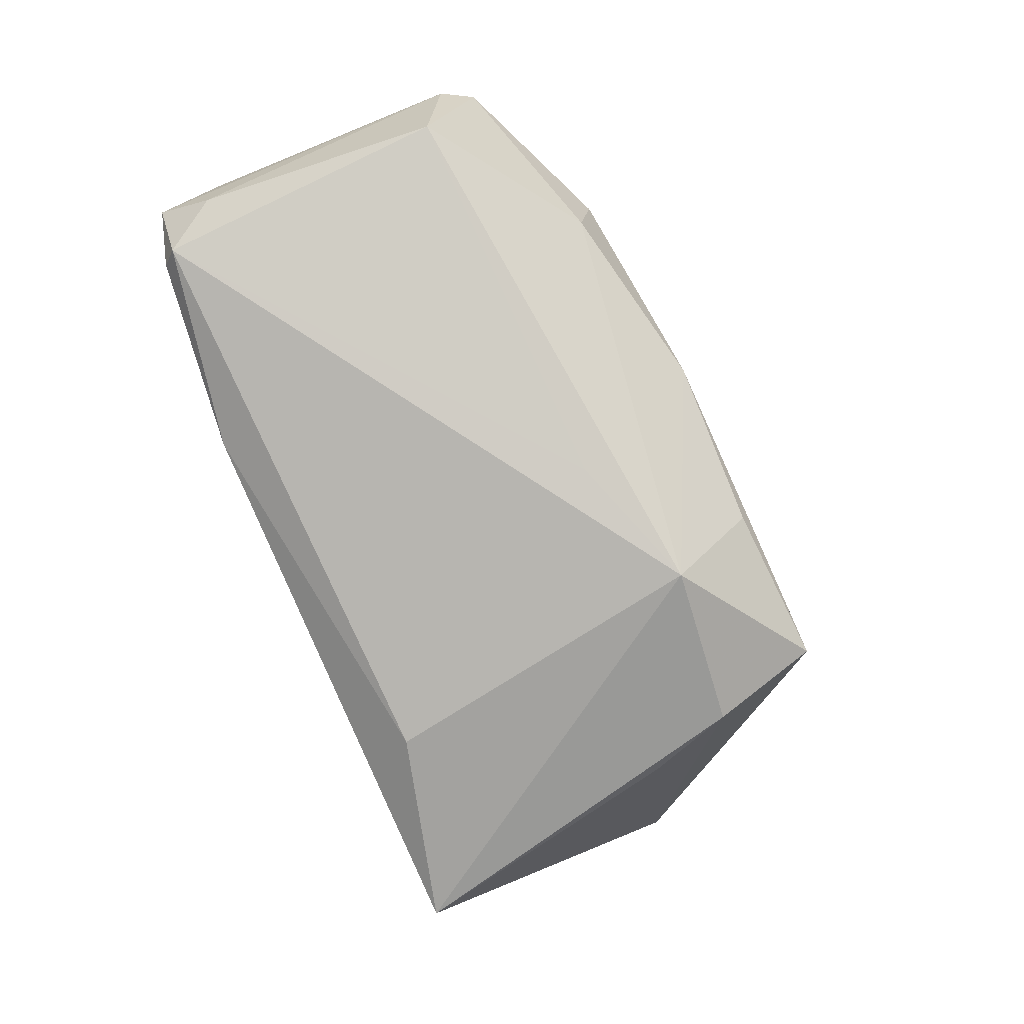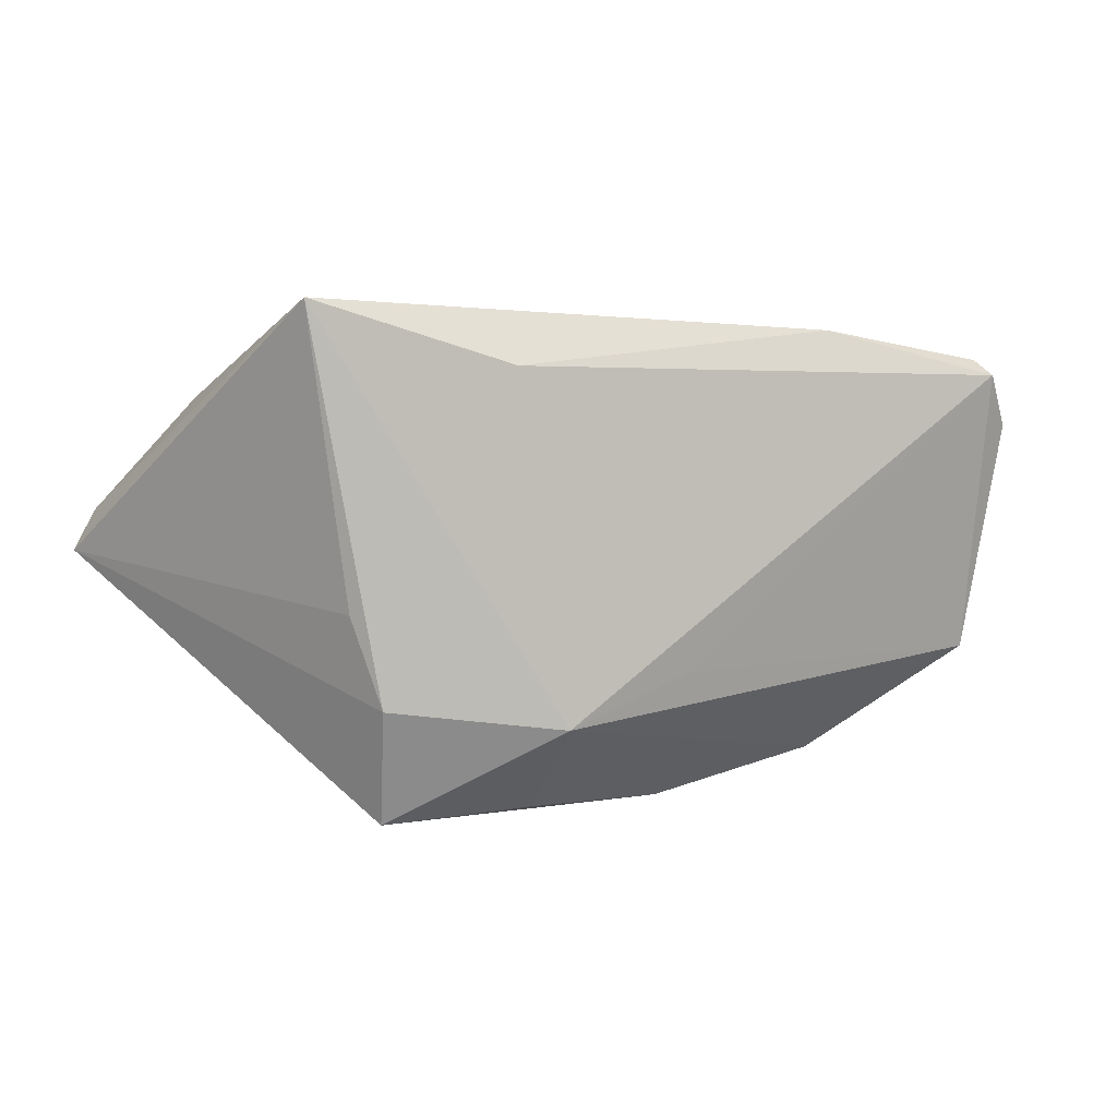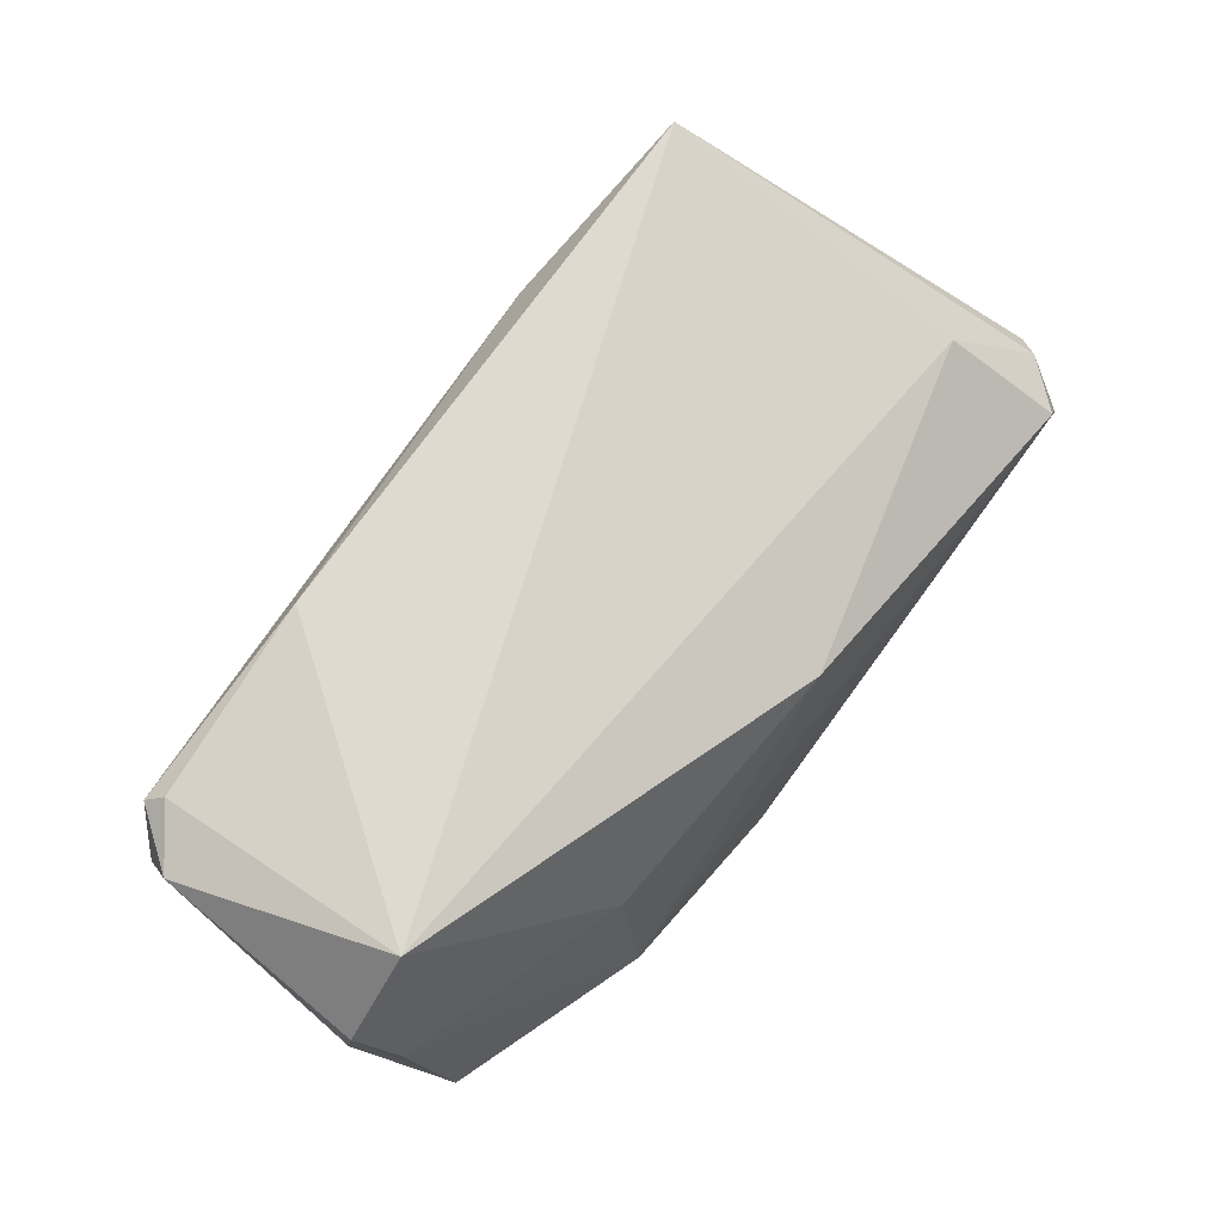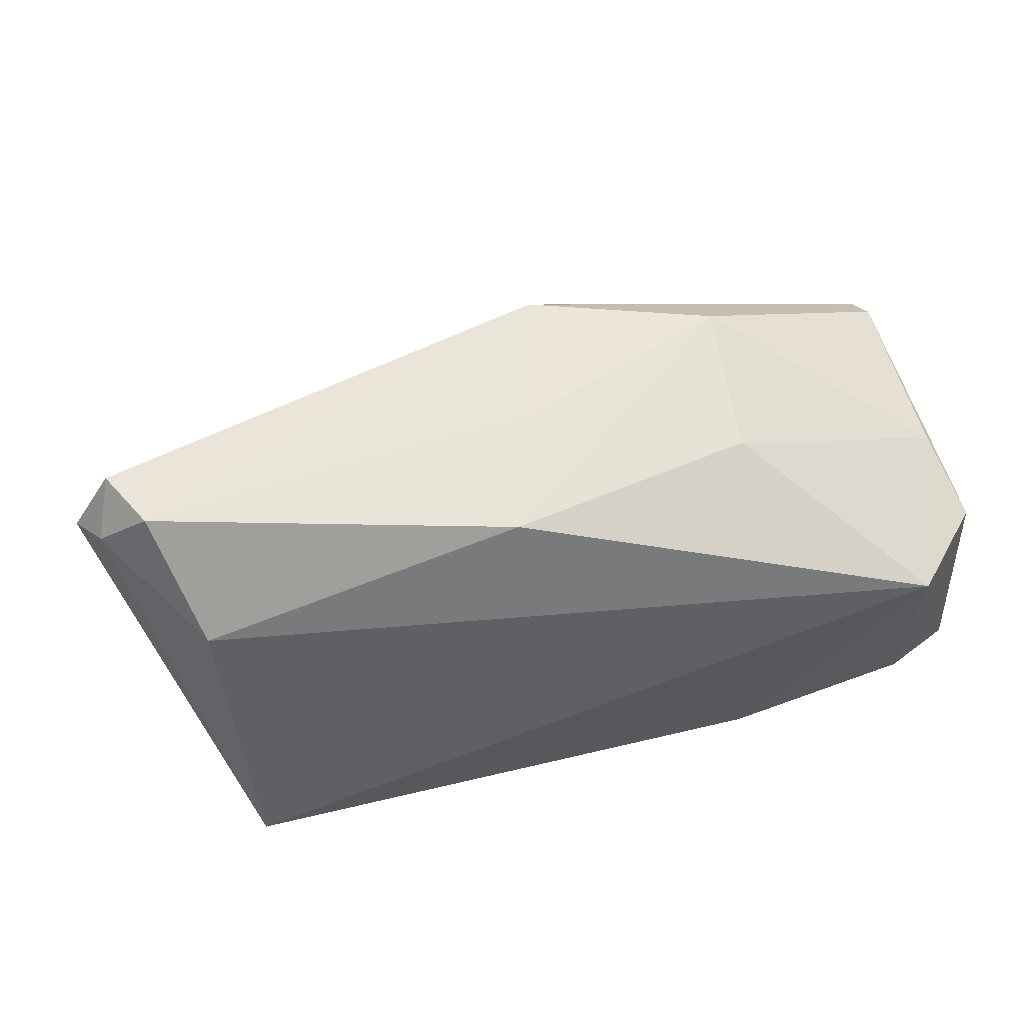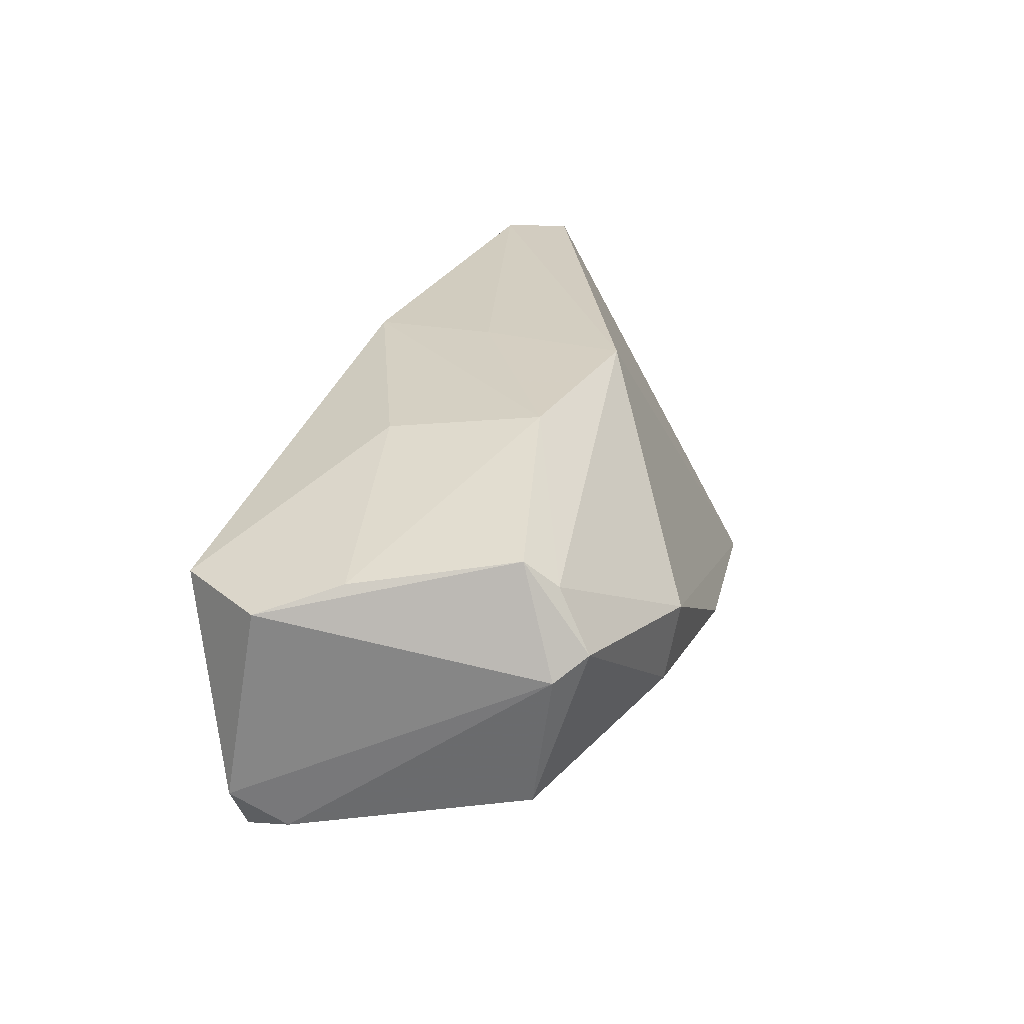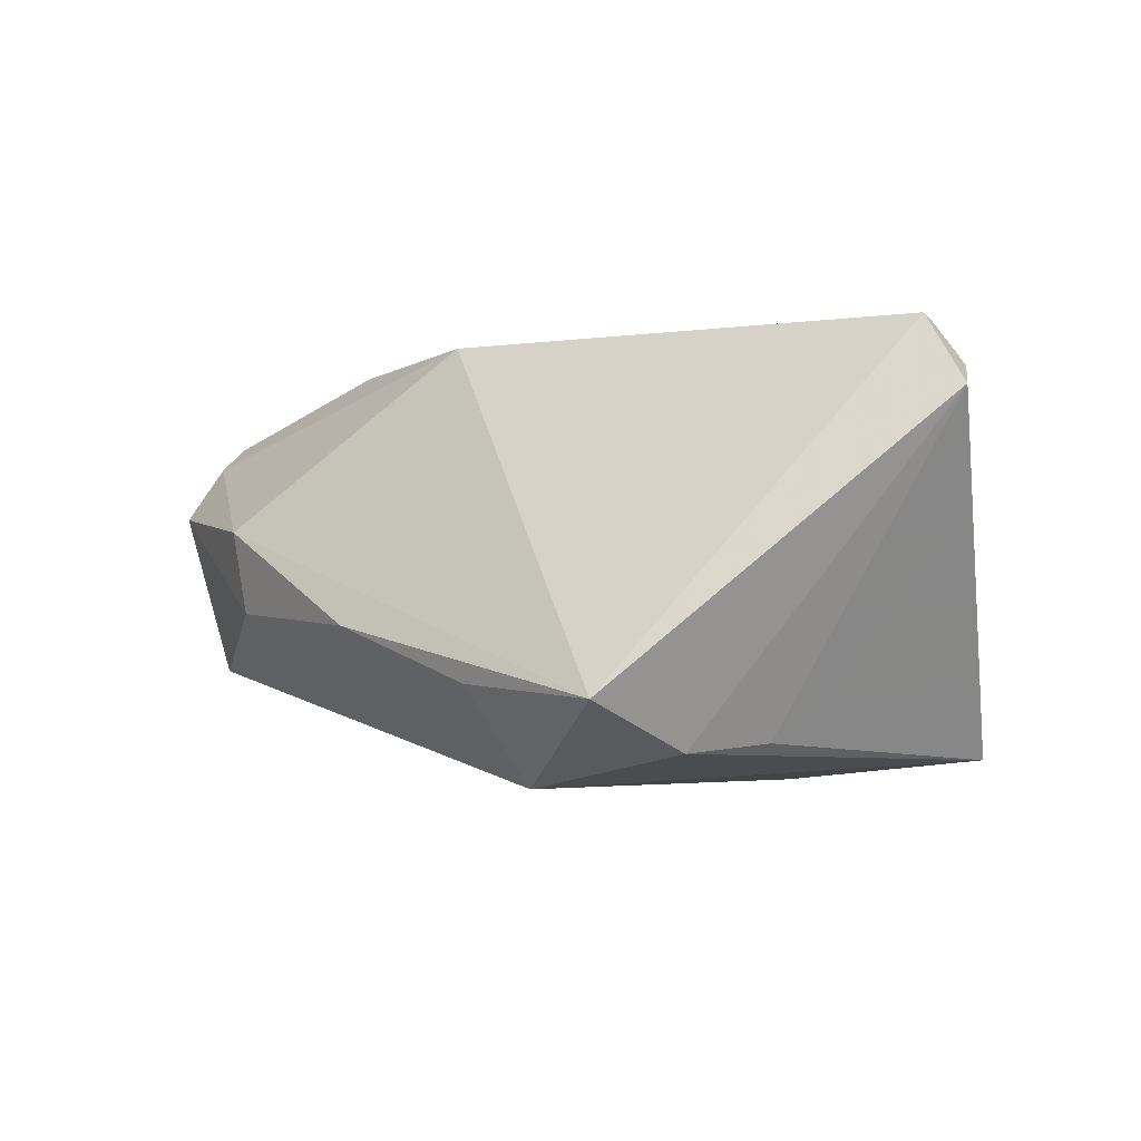
<metadata>
{"format":"obj","ext":"obj","renderer":"f3d","projection":"perspective","resolution":1024,"background":"white","views":[{"elev":-77.6,"azim":-65.8,"up":"+Z"},{"elev":1.9,"azim":155.3,"up":"+Y"},{"elev":70.4,"azim":-51.7,"up":"+Y"},{"elev":57.8,"azim":168.5,"up":"+Z"},{"elev":25.1,"azim":-79.9,"up":"+Z"},{"elev":-4.4,"azim":42.7,"up":"+Z"}]}
</metadata>
<code>
v 0.03634 -0.01952 -0.02311
v 0.0459 0.0274 -0.02411
v 0.002389 6.435e-05 0.0279
v 0.0573 -0.002095 0.02697
v 0.04793 0.01759 0.01503
v -0.04682 0.0274 0.01318
v -0.05007 -0.01391 0.01962
v -0.05522 0.02151 -0.01252
v 0.03444 -0.03348 -0.01709
v -0.04944 -0.01802 0.0164
v -0.02574 -0.01177 0.02748
v -0.02539 0.00749 0.0247
v -0.006565 -0.03349 -0.007679
v 0.05292 0.006049 0.0279
v 0.0594 0.003336 0.02131
v 0.02096 0.02024 -0.02672
v -0.05566 0.01707 0.01273
v -0.05418 0.01456 -0.01694
v 0.01472 -0.0222 -0.02737
v 0.01407 -0.03276 -0.01508
v -0.05024 0.02103 -0.01999
v -0.001916 -0.01831 0.0279
v 0.03995 -0.008403 -0.02194
v 0.0627 -0.001676 0.01828
v -0.05289 0.006491 0.01628
v -0.051 -0.01526 -0.0119
v -0.02457 0.02614 -0.02019
v -0.04879 0.02309 -0.0178
v -0.03109 -0.03062 0.005478
v -0.002606 -0.01627 -0.02422
v -0.05431 -0.01809 0.006355
v -0.03064 -0.02877 -0.005135
v -0.05201 -0.02201 0.009175
v 0.006513 0.01582 0.02698
f 29 9 22
f 19 2 1
f 1 9 19
f 24 9 1
f 19 9 20
f 16 2 19
f 19 21 16
f 8 21 18
f 18 21 26
f 19 26 30
f 30 21 19
f 26 21 30
f 4 9 24
f 4 22 9
f 4 14 22
f 27 6 2
f 2 16 27
f 27 16 21
f 23 2 24
f 24 1 23
f 23 1 2
f 32 26 19
f 22 14 3
f 34 6 12
f 34 3 14
f 24 2 15
f 15 4 24
f 14 4 15
f 29 22 10
f 22 3 11
f 11 10 22
f 7 10 11
f 11 34 12
f 3 34 11
f 28 21 8
f 28 27 21
f 8 6 28
f 6 27 28
f 19 20 13
f 13 32 19
f 29 32 13
f 13 9 29
f 13 20 9
f 5 34 14
f 5 15 2
f 14 15 5
f 2 6 5
f 6 34 5
f 12 6 25
f 25 11 12
f 7 11 25
f 8 18 31
f 31 18 26
f 7 25 17
f 17 31 7
f 17 25 6
f 8 31 17
f 17 6 8
f 33 10 7
f 7 31 33
f 29 10 33
f 33 32 29
f 33 31 26
f 26 32 33

</code>
